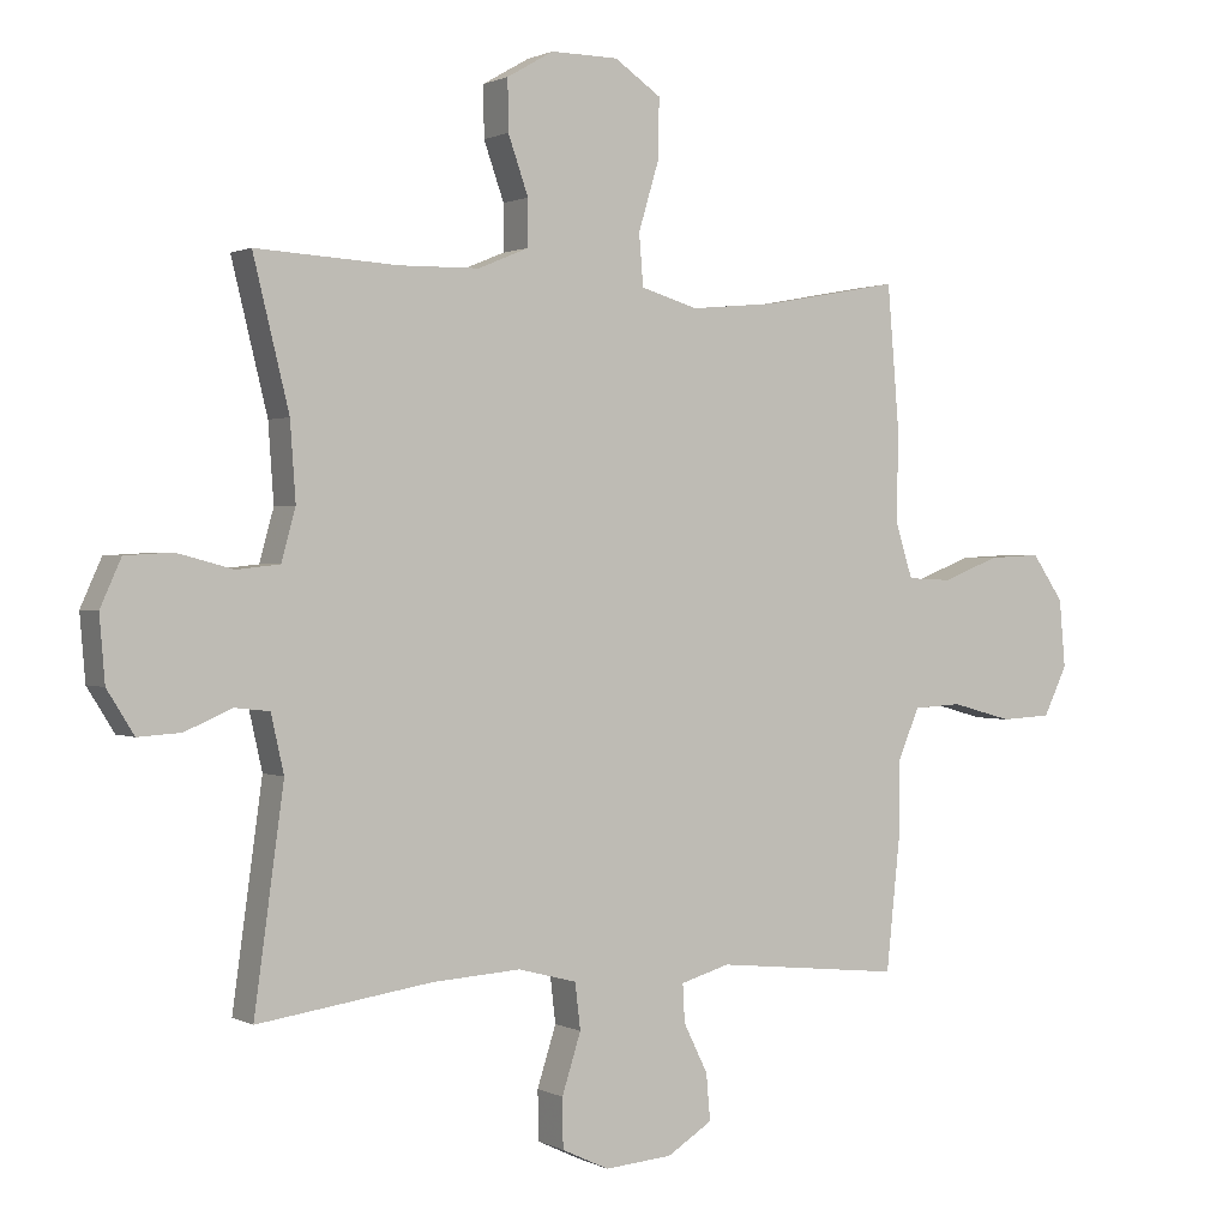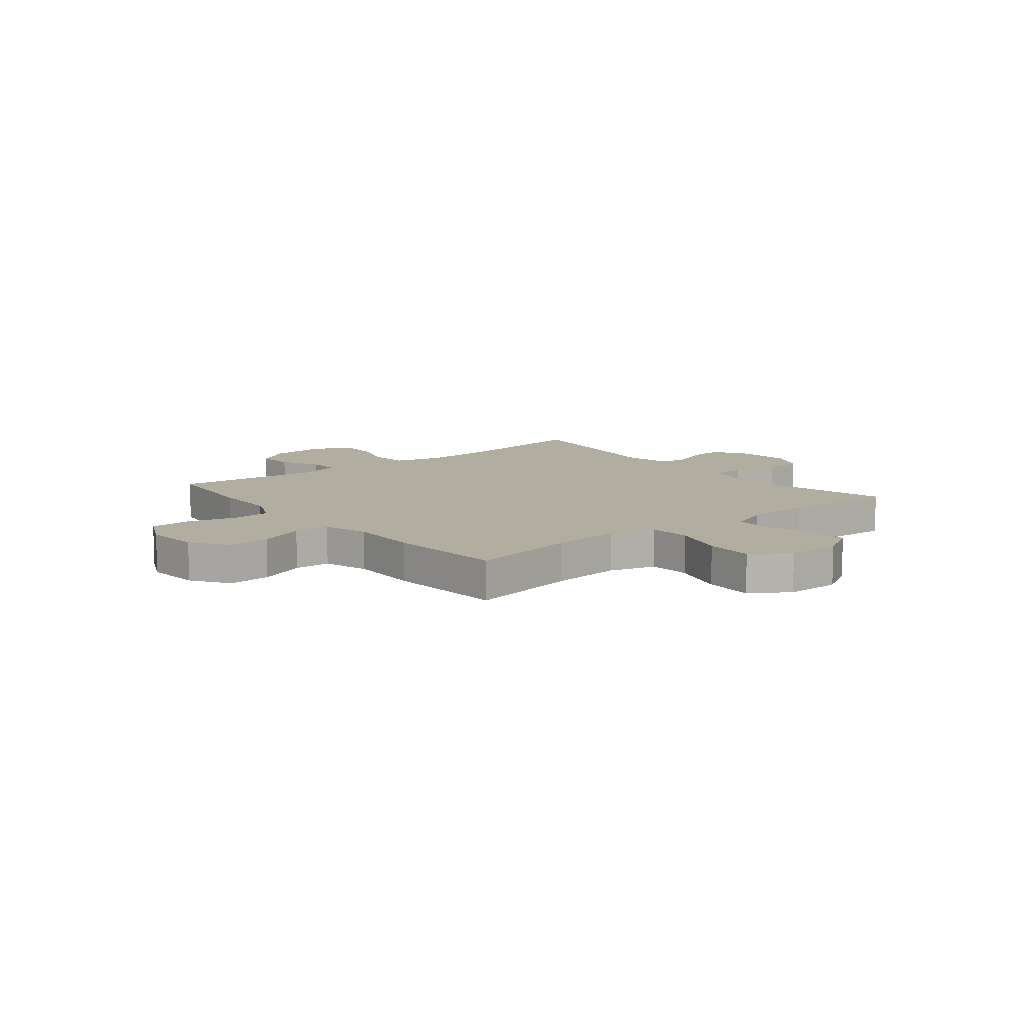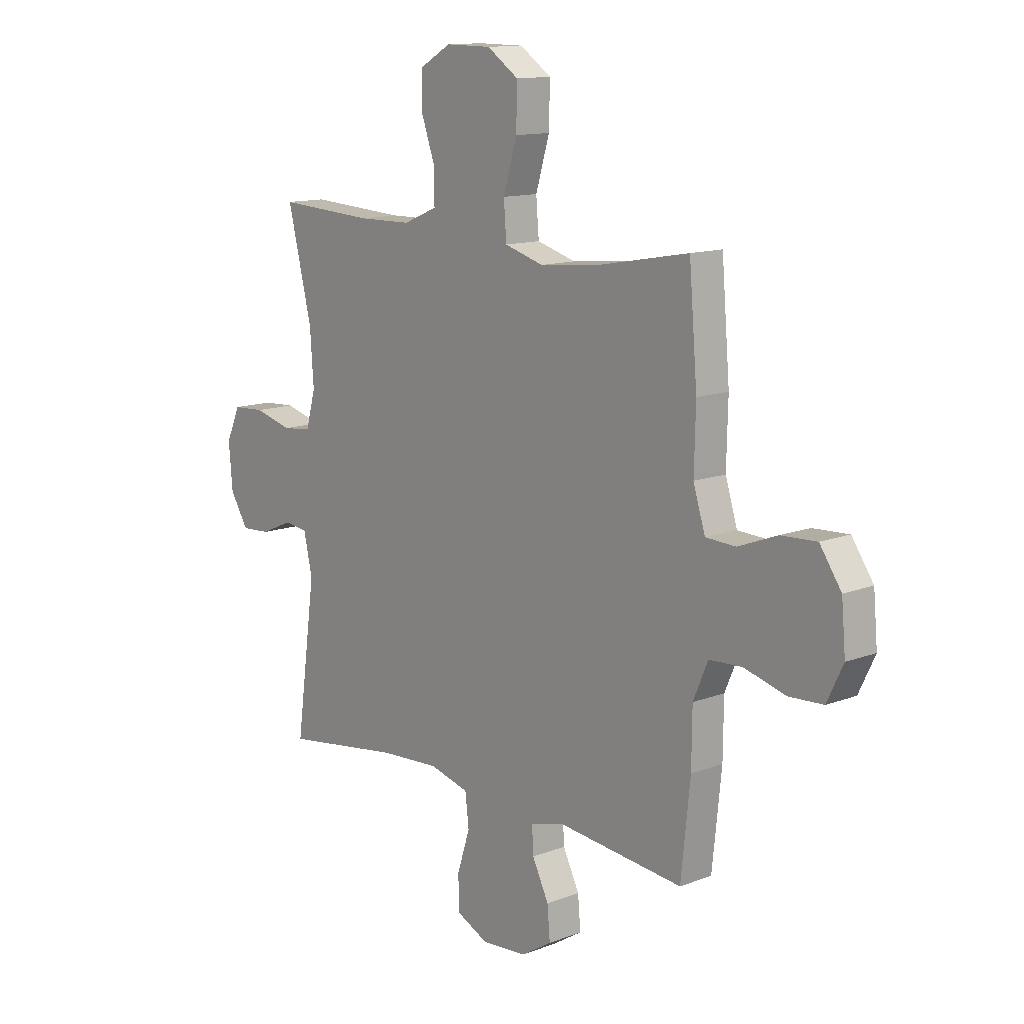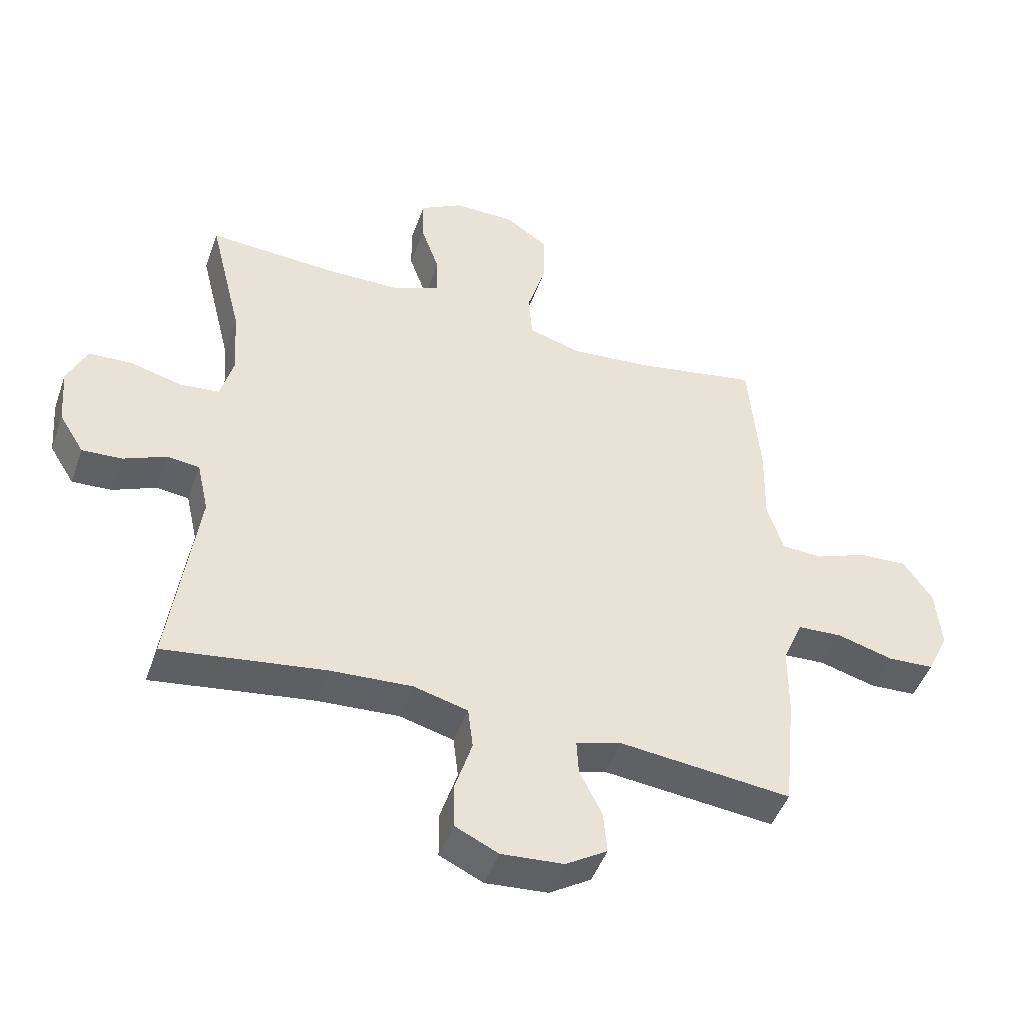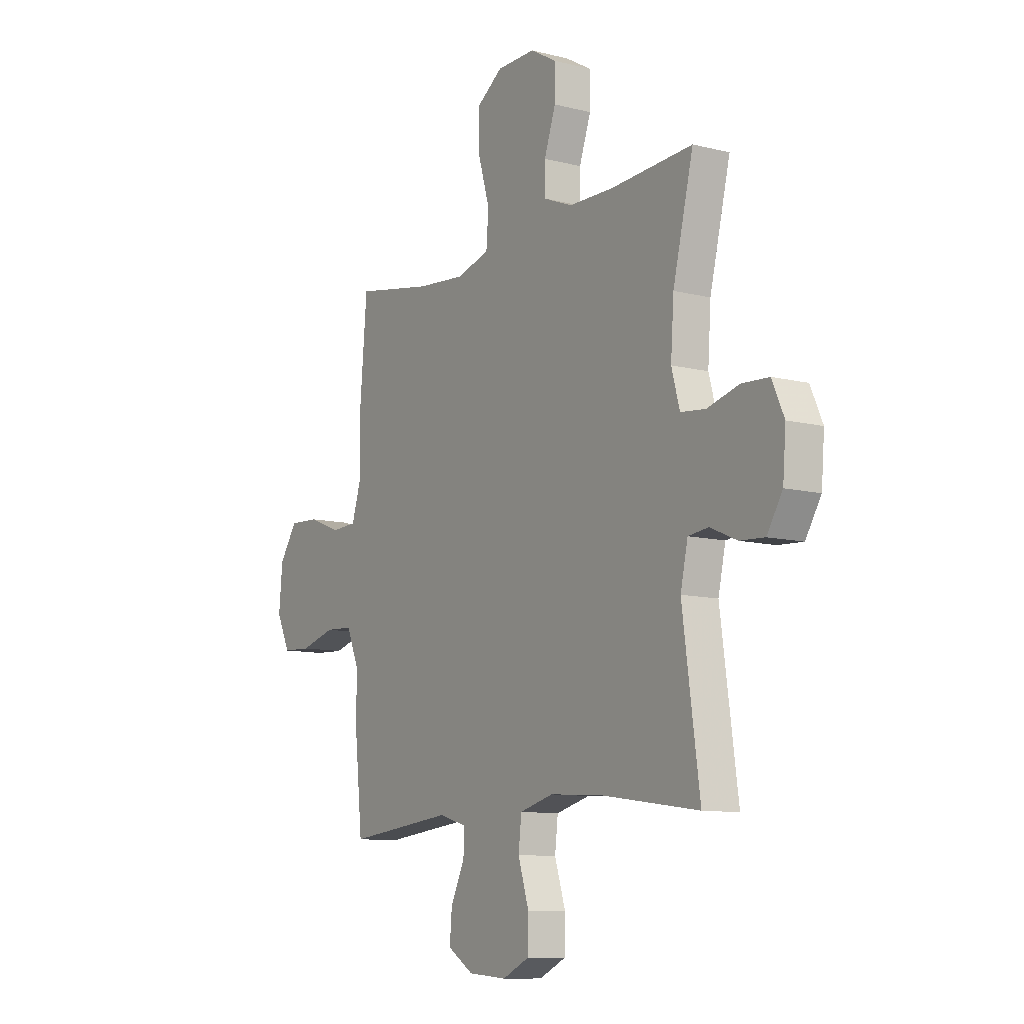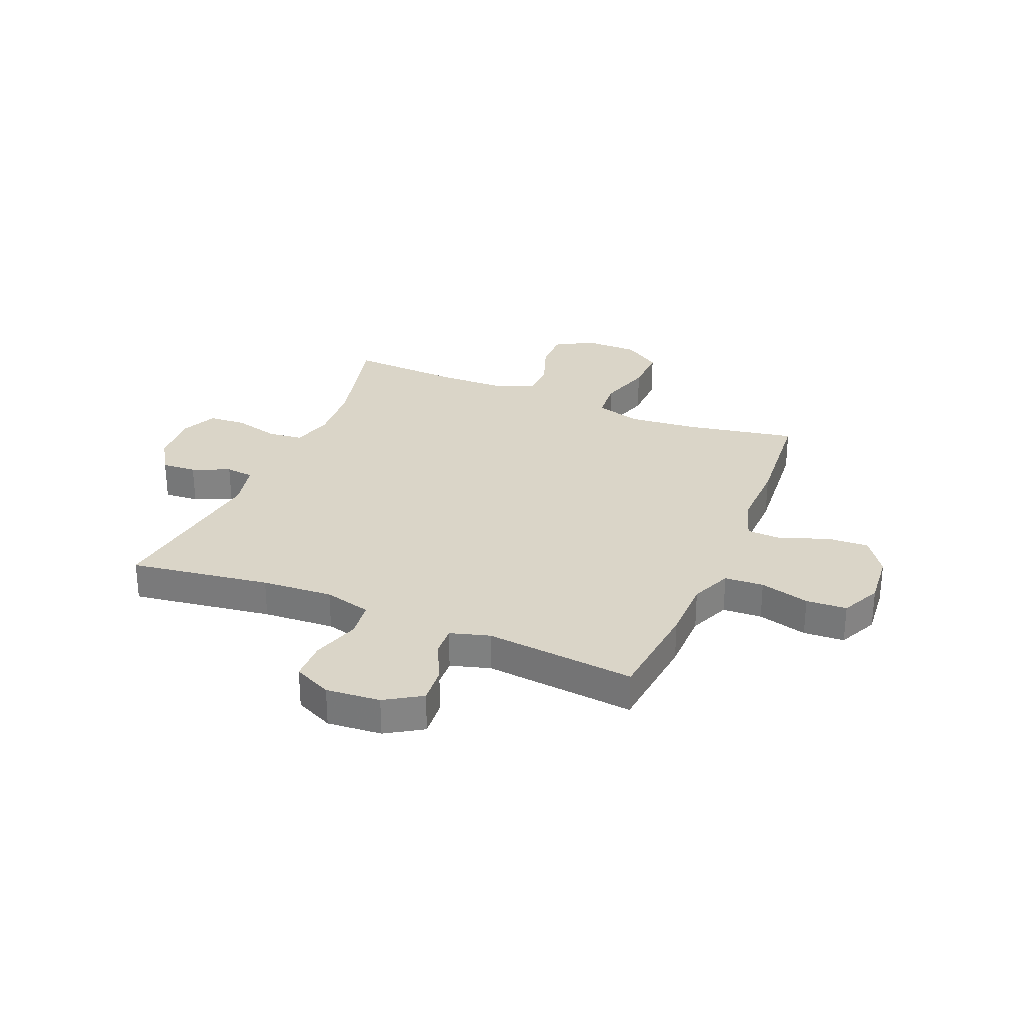
<metadata>
{"format":"obj","ext":"obj","renderer":"f3d","projection":"perspective","resolution":1024,"background":"white","views":[{"elev":1.0,"azim":149.7,"up":"+Z"},{"elev":10.5,"azim":-38.9,"up":"+Y"},{"elev":12.8,"azim":-131.3,"up":"+Z"},{"elev":-47.0,"azim":160.8,"up":"+Z"},{"elev":-10.2,"azim":57.3,"up":"+Z"},{"elev":29.1,"azim":-157.5,"up":"+Y"}]}
</metadata>
<code>
v 0.5 0.07 -0.5
v 0.241 0.07 -0.463
v 0.11 0.07 -0.455
v 0.023 0.07 -0.478
v 0.015 0.07 -0.546
v 0.043 0.07 -0.634
v 0.042 0.07 -0.707
v -0.028 0.07 -0.74
v -0.128 0.07 -0.732
v -0.195 0.07 -0.69
v -0.189 0.07 -0.621
v -0.153 0.07 -0.548
v -0.15 0.07 -0.492
v -0.223 0.07 -0.471
v -0.5 0.07 -0.5
v -0.52 0.07 -0.308
v -0.521 0.07 -0.192
v -0.553 0.07 -0.117
v -0.625 0.07 -0.113
v -0.716 0.07 -0.138
v -0.791 0.07 -0.134
v -0.826 0.07 -0.061
v -0.817 0.07 0.039
v -0.77 0.07 0.107
v -0.692 0.07 0.103
v -0.607 0.07 0.07
v -0.541 0.07 0.073
v -0.515 0.07 0.156
v -0.518 0.07 0.285
v -0.5 0.07 0.5
v -0.299 0.07 0.463
v -0.17 0.07 0.451
v -0.085 0.07 0.476
v -0.079 0.07 0.552
v -0.109 0.07 0.652
v -0.111 0.07 0.741
v -0.042 0.07 0.788
v 0.058 0.07 0.789
v 0.127 0.07 0.749
v 0.126 0.07 0.674
v 0.096 0.07 0.589
v 0.096 0.07 0.521
v 0.171 0.07 0.49
v 0.289 0.07 0.488
v 0.5 0.07 0.5
v 0.447 0.07 0.284
v 0.439 0.07 0.17
v 0.46 0.07 0.094
v 0.524 0.07 0.087
v 0.607 0.07 0.109
v 0.677 0.07 0.105
v 0.708 0.07 0.036
v 0.7 0.07 -0.06
v 0.66 0.07 -0.124
v 0.596 0.07 -0.12
v 0.527 0.07 -0.09
v 0.475 0.07 -0.096
v 0.456 0.07 -0.181
v 0.5 0 -0.5
v 0.241 0 -0.463
v 0.11 0 -0.455
v 0.023 0 -0.478
v 0.015 0 -0.546
v 0.043 0 -0.634
v 0.042 0 -0.707
v -0.028 0 -0.74
v -0.128 0 -0.732
v -0.195 0 -0.69
v -0.189 0 -0.621
v -0.153 0 -0.548
v -0.15 0 -0.492
v -0.223 0 -0.471
v -0.5 0 -0.5
v -0.52 0 -0.308
v -0.521 0 -0.192
v -0.553 0 -0.117
v -0.625 0 -0.113
v -0.716 0 -0.138
v -0.791 0 -0.134
v -0.826 0 -0.061
v -0.817 0 0.039
v -0.77 0 0.107
v -0.692 0 0.103
v -0.607 0 0.07
v -0.541 0 0.073
v -0.515 0 0.156
v -0.518 0 0.285
v -0.5 0 0.5
v -0.299 0 0.463
v -0.17 0 0.451
v -0.085 0 0.476
v -0.079 0 0.552
v -0.109 0 0.652
v -0.111 0 0.741
v -0.042 0 0.788
v 0.058 0 0.789
v 0.127 0 0.749
v 0.126 0 0.674
v 0.096 0 0.589
v 0.096 0 0.521
v 0.171 0 0.49
v 0.289 0 0.488
v 0.5 0 0.5
v 0.447 0 0.284
v 0.439 0 0.17
v 0.46 0 0.094
v 0.524 0 0.087
v 0.607 0 0.109
v 0.677 0 0.105
v 0.708 0 0.036
v 0.7 0 -0.06
v 0.66 0 -0.124
v 0.596 0 -0.12
v 0.527 0 -0.09
v 0.475 0 -0.096
v 0.456 0 -0.181
f 54 55 56
f 53 54 56
f 52 53 56
f 51 52 56
f 50 51 56
f 49 50 56
f 48 49 56 57
f 47 48 57 58
f 44 45 46
f 43 44 46 47
f 42 43 47 58
f 39 40 41
f 38 39 41
f 37 38 41
f 36 37 41
f 35 36 41
f 34 35 41
f 33 34 41 42
f 58 1 2
f 42 58 2
f 33 42 2
f 32 33 2
f 28 29 30 31
f 32 2 3
f 31 32 3
f 28 31 3
f 27 28 3
f 24 25 26
f 23 24 26
f 22 23 26
f 21 22 26
f 20 21 26
f 19 20 26
f 18 19 26 27
f 14 15 16 17
f 27 3 4
f 18 27 4
f 17 18 4
f 14 17 4
f 13 14 4
f 10 11 12
f 9 10 12
f 8 9 12
f 7 8 12
f 6 7 12
f 5 6 12
f 4 5 12 13
f 114 113 112
f 114 112 111
f 114 111 110
f 114 110 109
f 114 109 108
f 114 108 107
f 115 114 107 106
f 116 115 106 105
f 104 103 102
f 105 104 102 101
f 116 105 101 100
f 99 98 97
f 99 97 96
f 99 96 95
f 99 95 94
f 99 94 93
f 99 93 92
f 100 99 92 91
f 60 59 116
f 60 116 100
f 60 100 91
f 60 91 90
f 89 88 87 86
f 61 60 90
f 61 90 89
f 61 89 86
f 61 86 85
f 84 83 82
f 84 82 81
f 84 81 80
f 84 80 79
f 84 79 78
f 84 78 77
f 85 84 77 76
f 75 74 73 72
f 62 61 85
f 62 85 76
f 62 76 75
f 62 75 72
f 62 72 71
f 70 69 68
f 70 68 67
f 70 67 66
f 70 66 65
f 70 65 64
f 70 64 63
f 71 70 63 62
f 1 59 60 2
f 2 60 61 3
f 3 61 62 4
f 4 62 63 5
f 5 63 64 6
f 6 64 65 7
f 7 65 66 8
f 8 66 67 9
f 9 67 68 10
f 10 68 69 11
f 11 69 70 12
f 12 70 71 13
f 13 71 72 14
f 14 72 73 15
f 15 73 74 16
f 16 74 75 17
f 17 75 76 18
f 18 76 77 19
f 19 77 78 20
f 20 78 79 21
f 21 79 80 22
f 22 80 81 23
f 23 81 82 24
f 24 82 83 25
f 25 83 84 26
f 26 84 85 27
f 27 85 86 28
f 28 86 87 29
f 29 87 88 30
f 30 88 89 31
f 31 89 90 32
f 32 90 91 33
f 33 91 92 34
f 34 92 93 35
f 35 93 94 36
f 36 94 95 37
f 37 95 96 38
f 38 96 97 39
f 39 97 98 40
f 40 98 99 41
f 41 99 100 42
f 42 100 101 43
f 43 101 102 44
f 44 102 103 45
f 45 103 104 46
f 46 104 105 47
f 47 105 106 48
f 48 106 107 49
f 49 107 108 50
f 50 108 109 51
f 51 109 110 52
f 52 110 111 53
f 53 111 112 54
f 54 112 113 55
f 55 113 114 56
f 56 114 115 57
f 57 115 116 58
f 58 116 59 1

</code>
